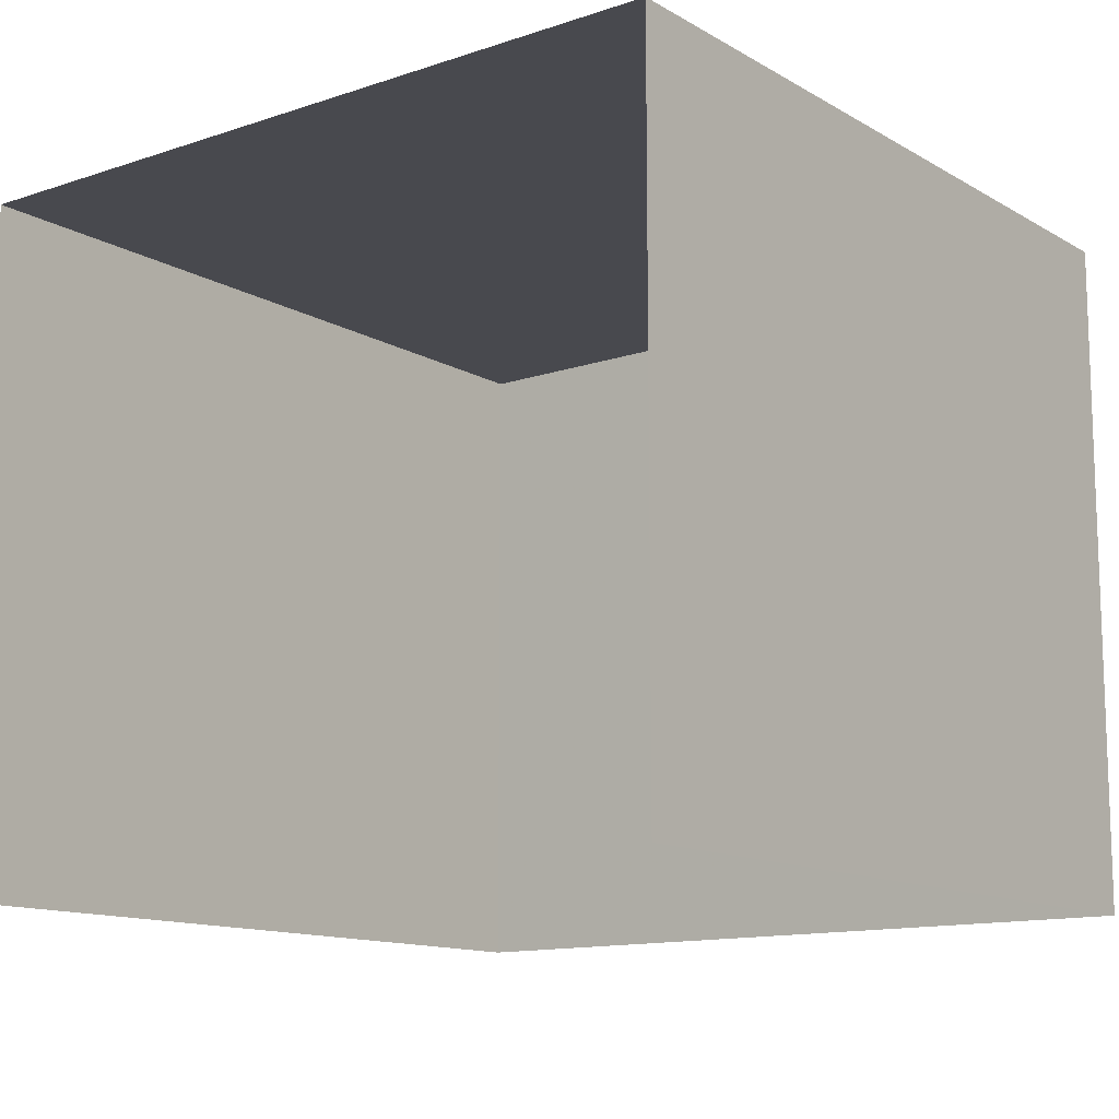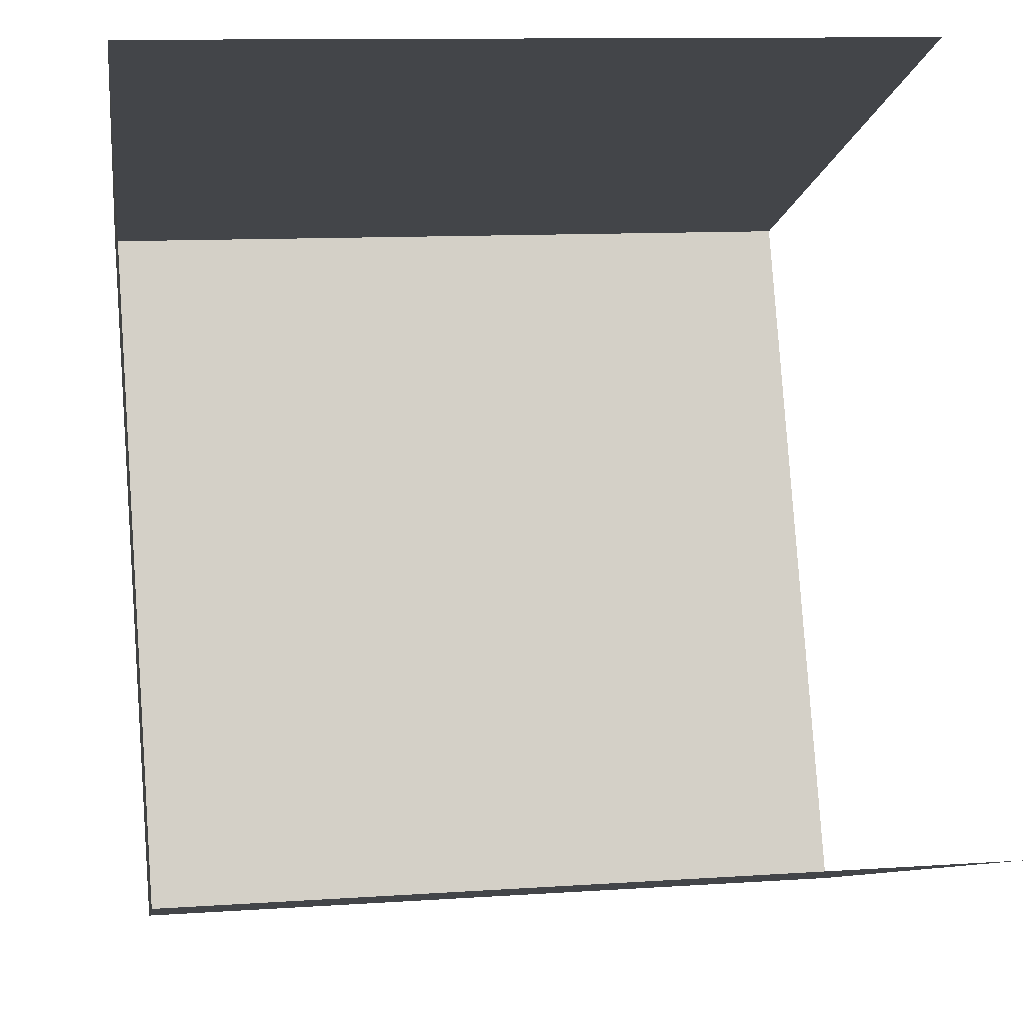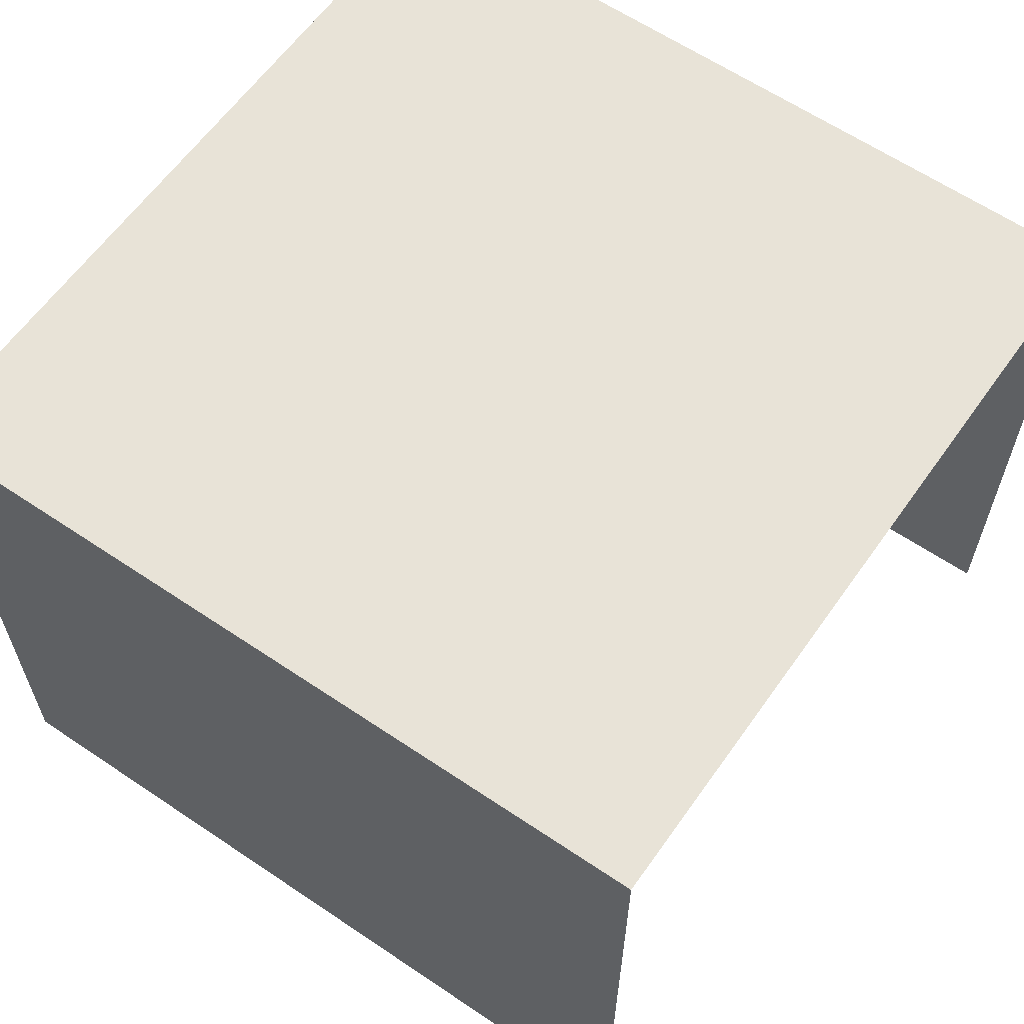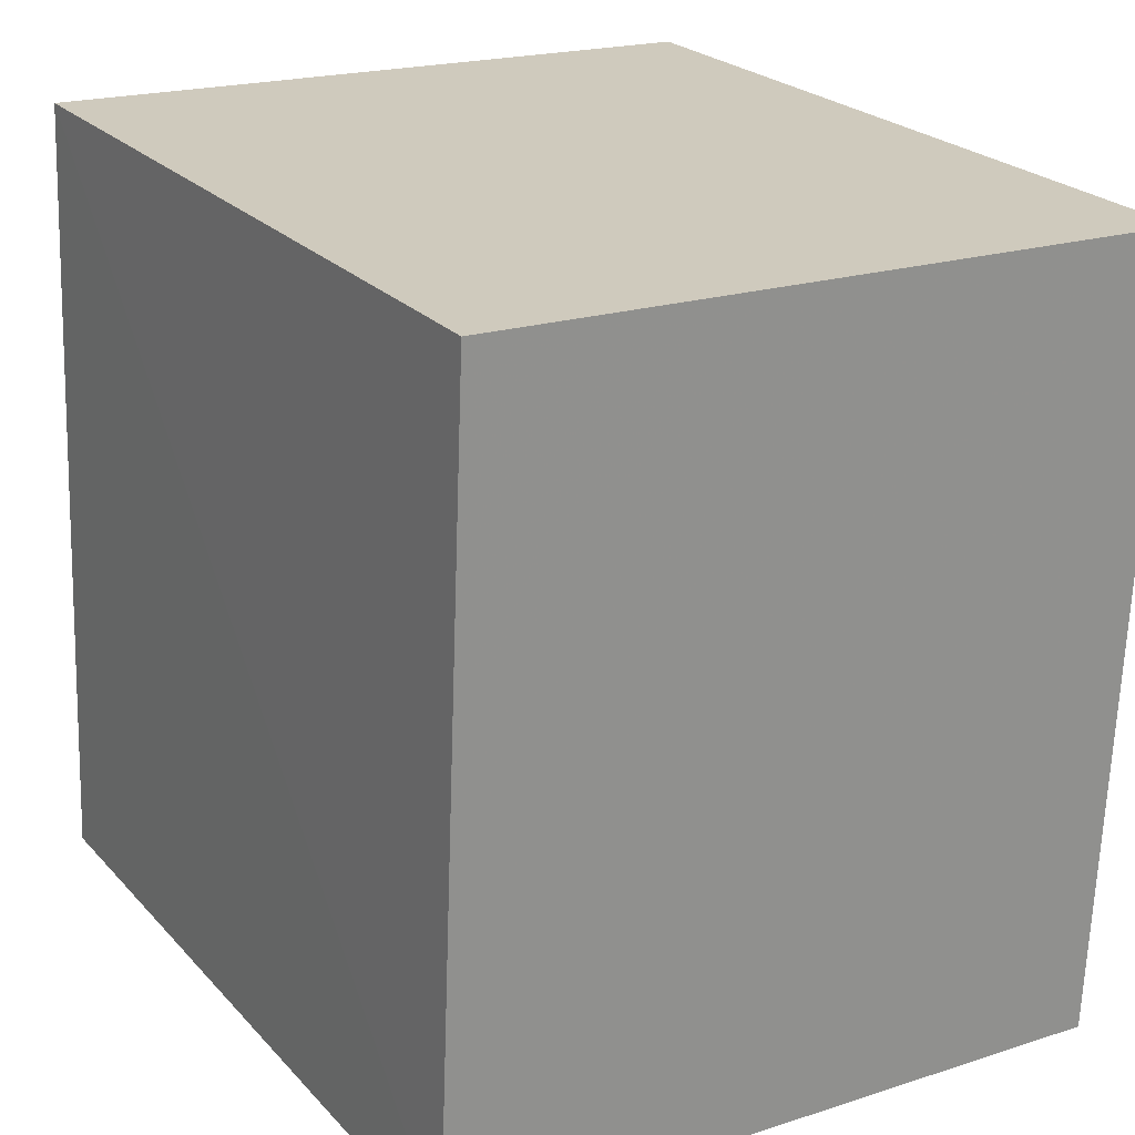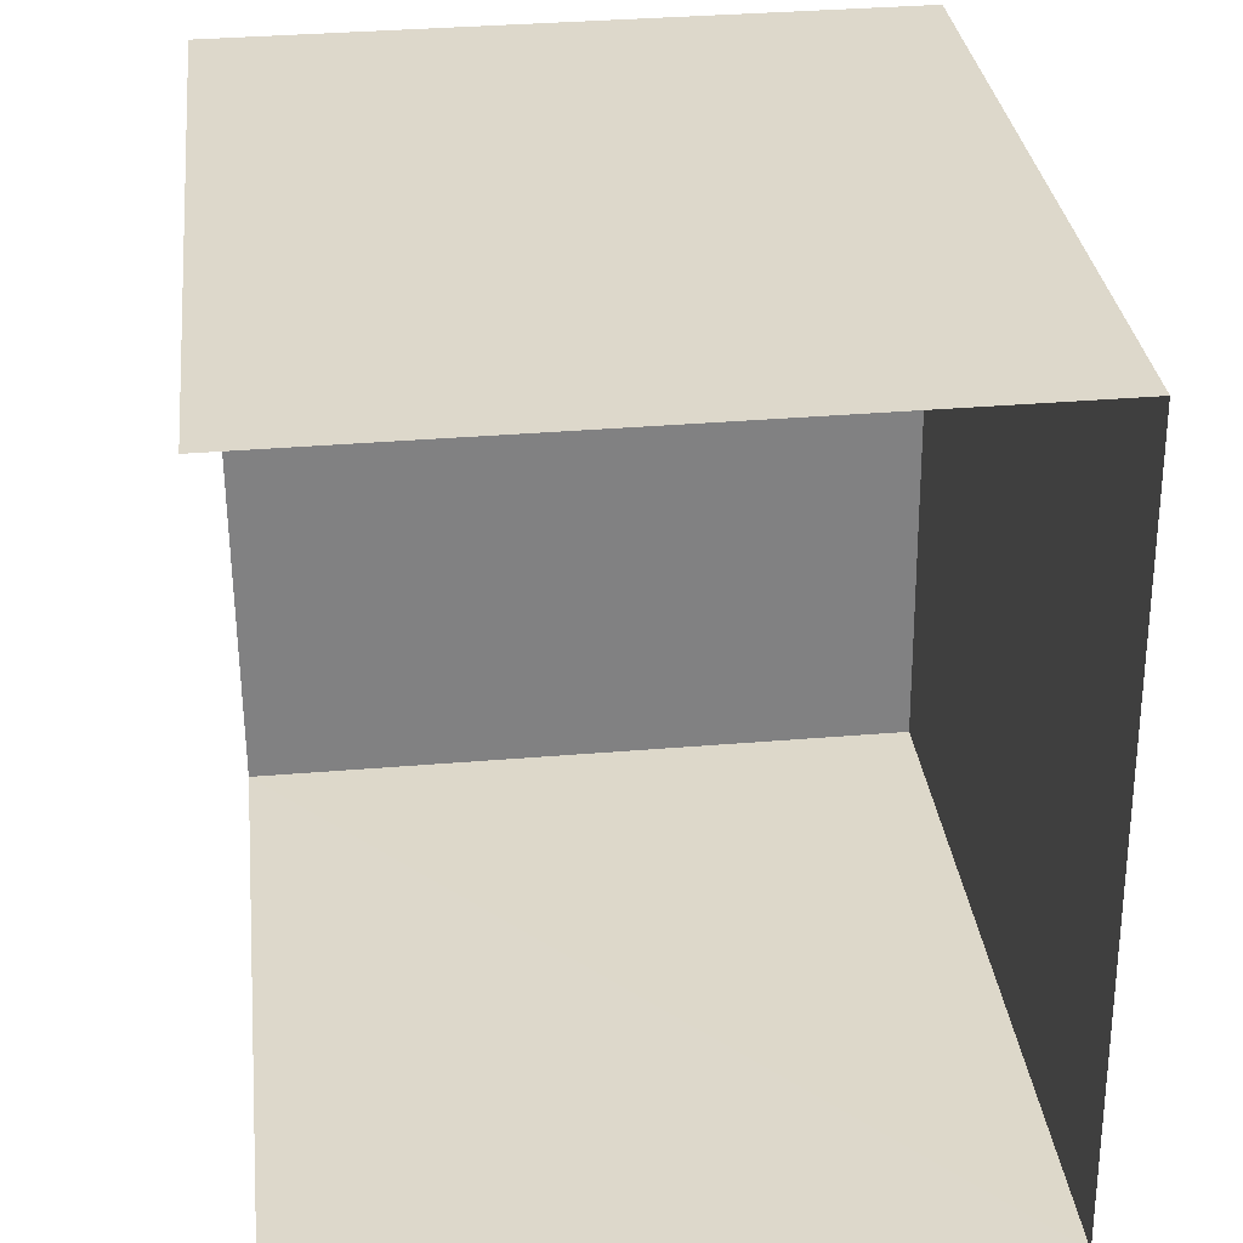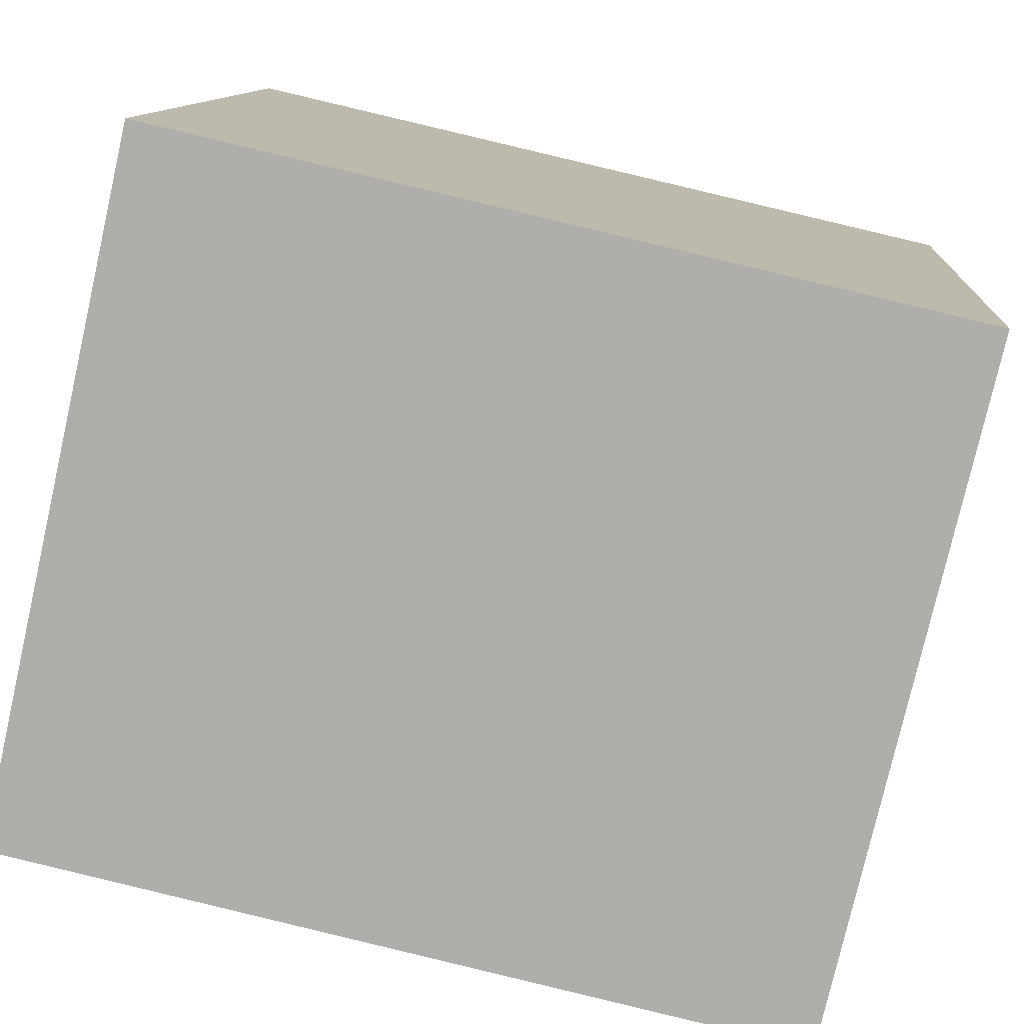
<metadata>
{"format":"obj","ext":"obj","renderer":"f3d","projection":"perspective","resolution":1024,"background":"white","views":[{"elev":-12.6,"azim":-56.0,"up":"+Z"},{"elev":-9.5,"azim":171.6,"up":"+Y"},{"elev":62.1,"azim":-148.9,"up":"+Z"},{"elev":19.7,"azim":59.1,"up":"+Y"},{"elev":34.5,"azim":-96.4,"up":"+Y"},{"elev":-77.8,"azim":-13.0,"up":"+Y"}]}
</metadata>
<code>
v -3.14e+05 4.193e+04 51.92
v -3.14e+05 4.193e+04 51.91
v -3.14e+05 4.193e+04 51.92
v -3.14e+05 4.193e+04 51.92
v -3.14e+05 4.193e+04 57.04
v -3.14e+05 4.193e+04 57.05
v -3.14e+05 4.193e+04 57.04
v -3.14e+05 4.193e+04 57.05
f 1 2 3
f 1 4 2
f 6 1 3
f 7 6 3
f 5 6 7
f 5 8 6
f 7 3 2
f 5 7 2
f 6 4 1
f 6 8 4
f 8 2 4
f 8 5 2

</code>
